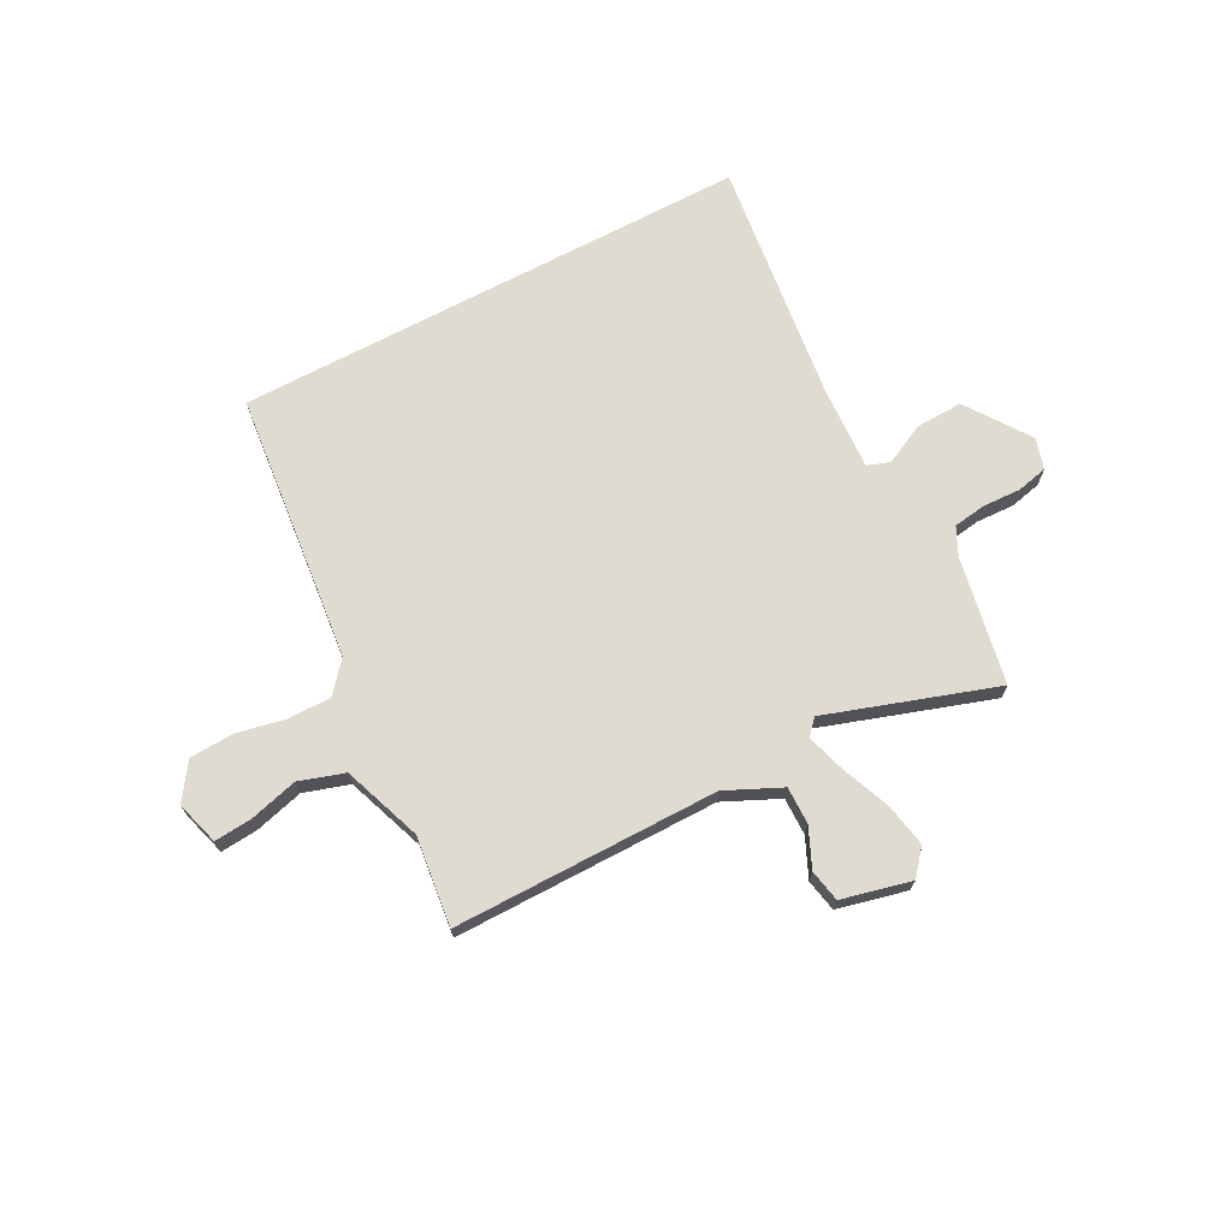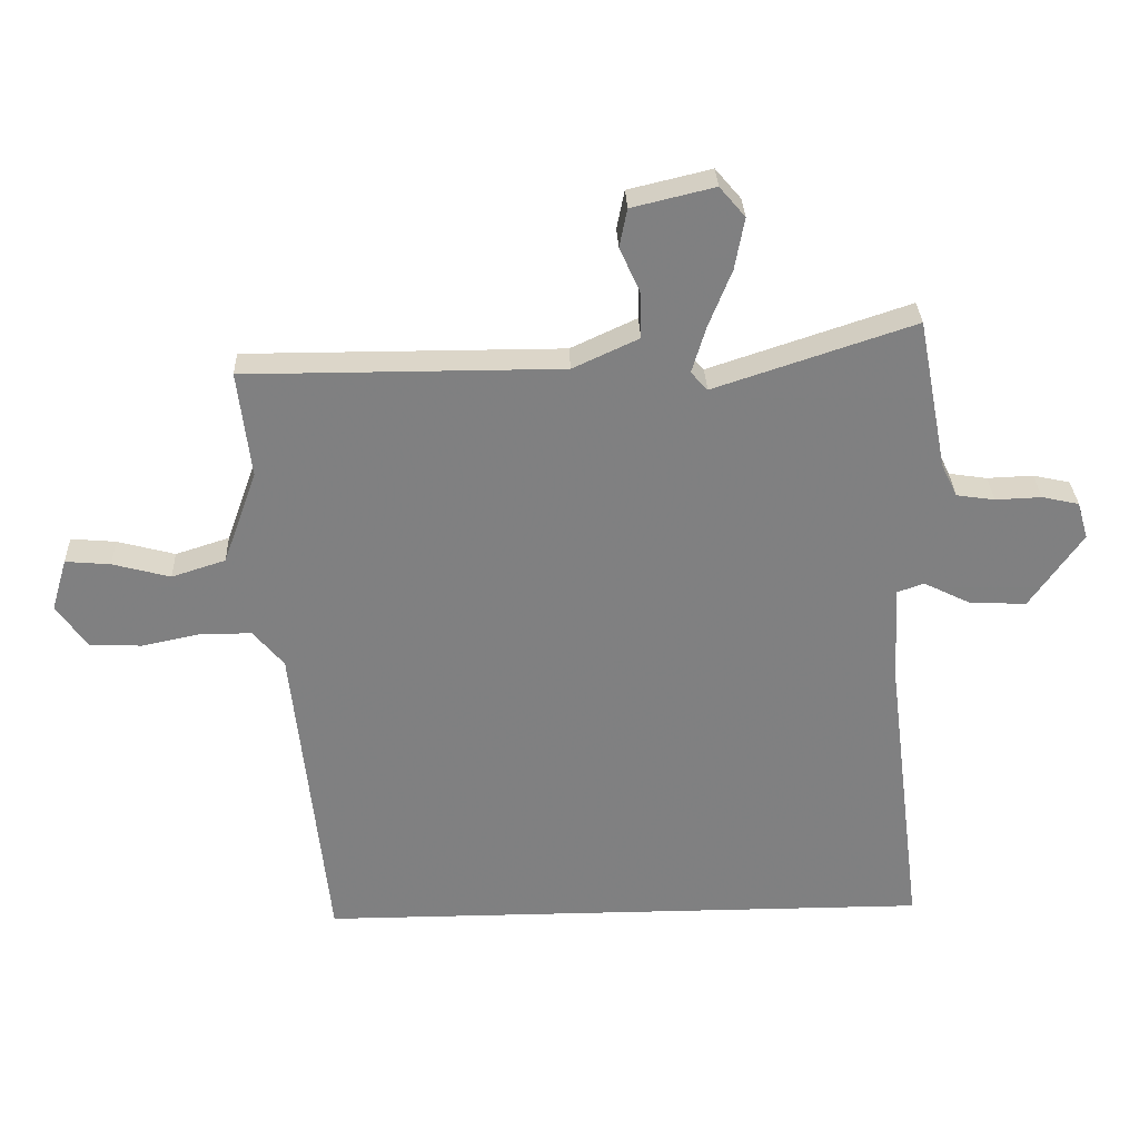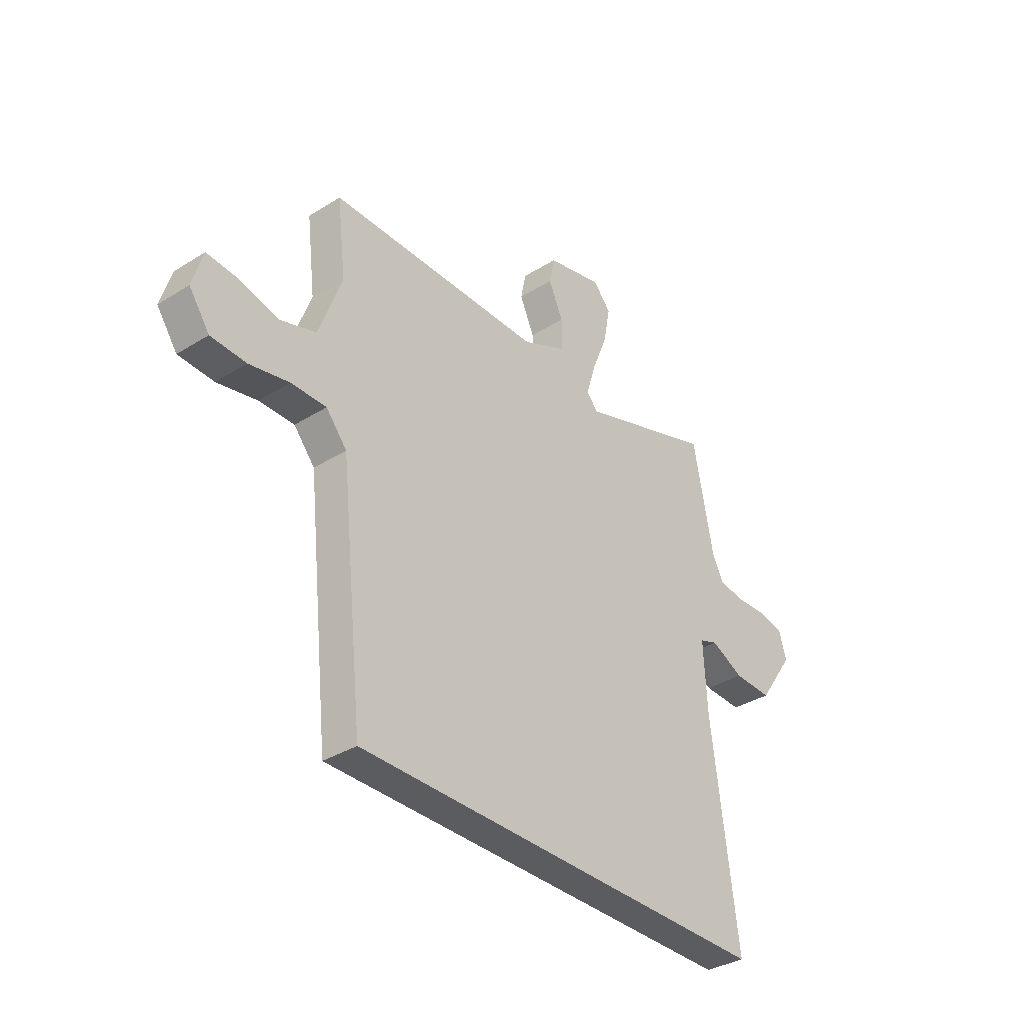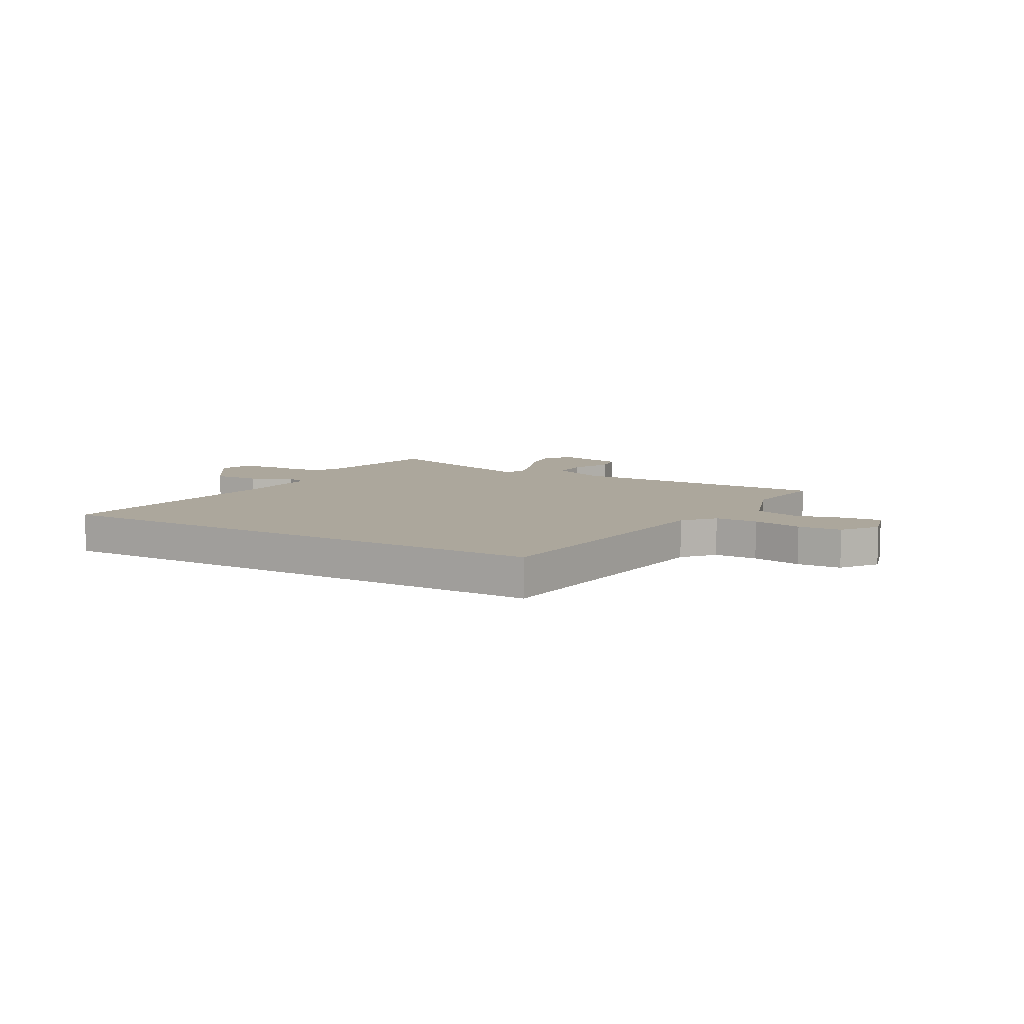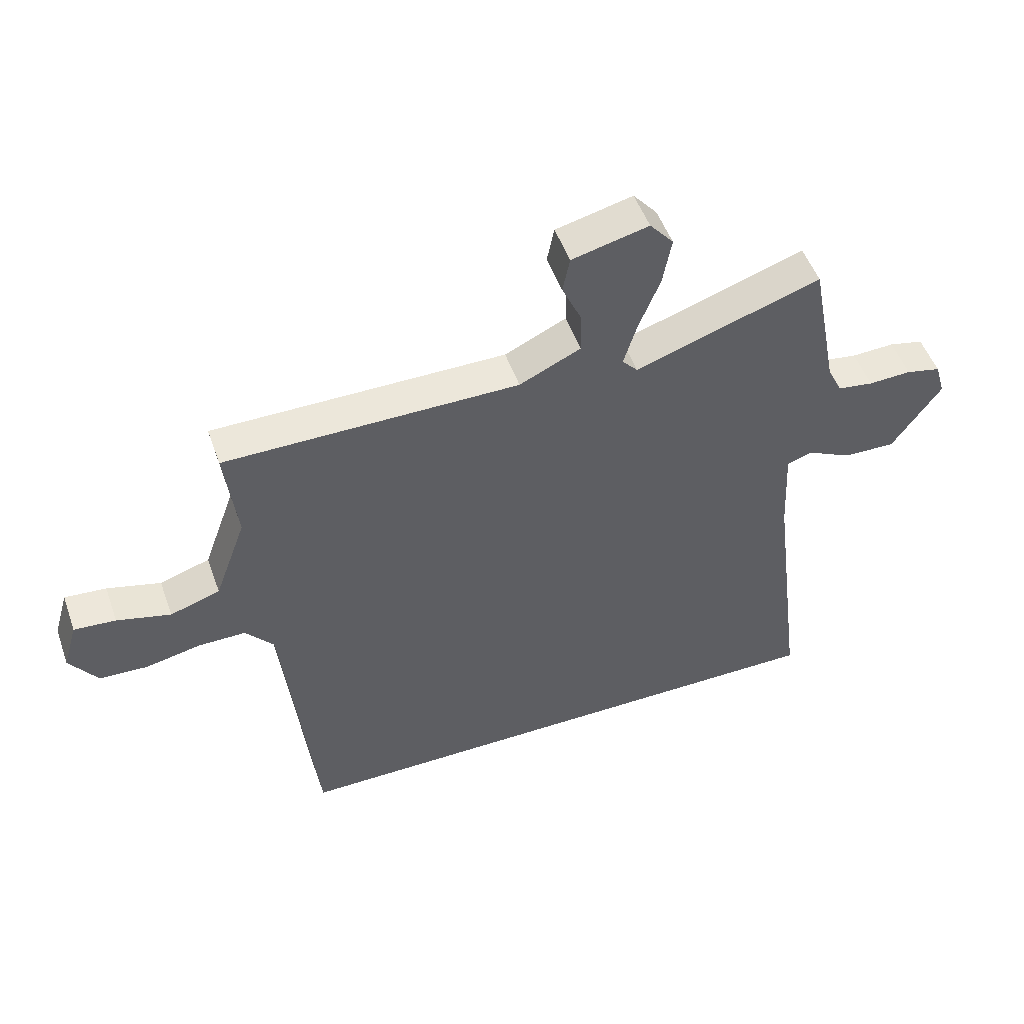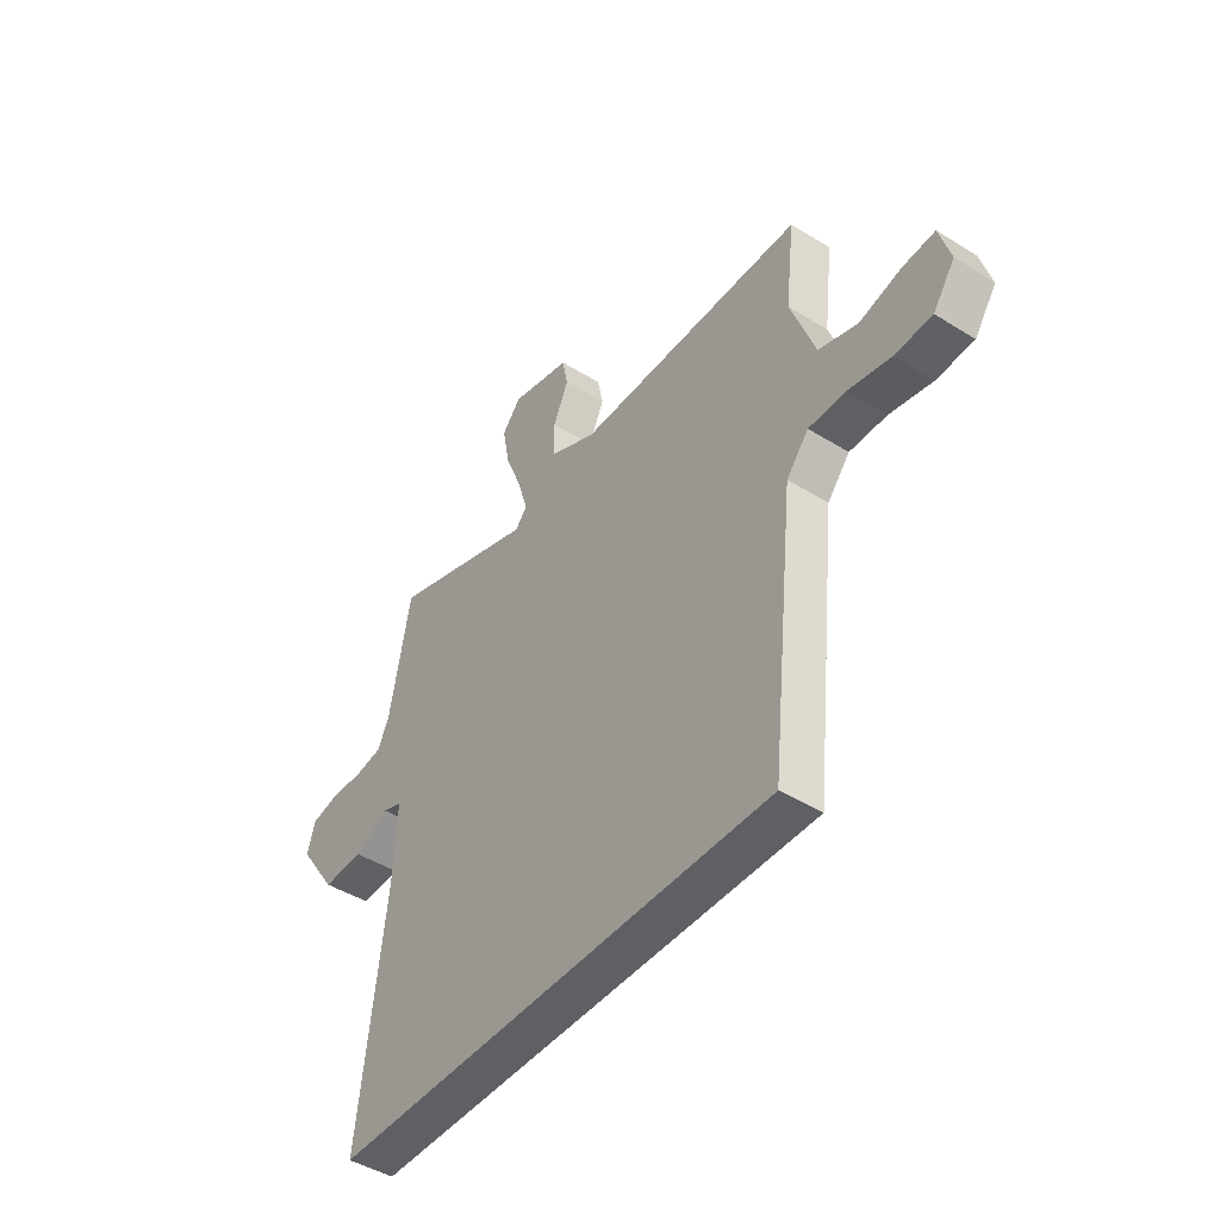
<metadata>
{"format":"obj","ext":"obj","renderer":"f3d","projection":"perspective","resolution":1024,"background":"white","views":[{"elev":70.0,"azim":-27.9,"up":"+Y"},{"elev":30.2,"azim":-2.1,"up":"+Z"},{"elev":-35.2,"azim":-50.2,"up":"+Z"},{"elev":8.4,"azim":-150.1,"up":"+Y"},{"elev":50.8,"azim":-19.4,"up":"+Z"},{"elev":-45.0,"azim":-125.8,"up":"+Z"}]}
</metadata>
<code>
v -0.413 0.07 -0.5
v -0.467 0.07 0.003
v -0.515 0.07 0.06
v -0.595 0.07 0.06
v -0.687 0.07 0.041
v -0.768 0.07 0.045
v -0.815 0.07 0.112
v -0.791 0.07 0.194
v -0.721 0.07 0.188
v -0.631 0.07 0.164
v -0.547 0.07 0.191
v -0.494 0.07 0.338
v -0.514 0.07 0.505
v -0.02 0.07 0.505
v 0.083 0.07 0.553
v 0.082 0.07 0.623
v 0.049 0.07 0.696
v 0.061 0.07 0.756
v 0.19 0.07 0.787
v 0.23 0.07 0.74
v 0.215 0.07 0.659
v 0.179 0.07 0.569
v 0.157 0.07 0.496
v 0.183 0.07 0.467
v 0.496 0.07 0.571
v 0.542 0.07 0.333
v 0.567 0.07 0.282
v 0.627 0.07 0.273
v 0.699 0.07 0.276
v 0.757 0.07 0.263
v 0.774 0.07 0.205
v 0.692 0.07 0.087
v 0.604 0.07 0.09
v 0.529 0.07 0.127
v 0.487 0.07 0.112
v 0.495 0.07 -0.042
v 0.553 0.07 -0.5
v -0.413 0 -0.5
v -0.467 0 0.003
v -0.515 0 0.06
v -0.595 0 0.06
v -0.687 0 0.041
v -0.768 0 0.045
v -0.815 0 0.112
v -0.791 0 0.194
v -0.721 0 0.188
v -0.631 0 0.164
v -0.547 0 0.191
v -0.494 0 0.338
v -0.514 0 0.505
v -0.02 0 0.505
v 0.083 0 0.553
v 0.082 0 0.623
v 0.049 0 0.696
v 0.061 0 0.756
v 0.19 0 0.787
v 0.23 0 0.74
v 0.215 0 0.659
v 0.179 0 0.569
v 0.157 0 0.496
v 0.183 0 0.467
v 0.496 0 0.571
v 0.542 0 0.333
v 0.567 0 0.282
v 0.627 0 0.273
v 0.699 0 0.276
v 0.757 0 0.263
v 0.774 0 0.205
v 0.692 0 0.087
v 0.604 0 0.09
v 0.529 0 0.127
v 0.487 0 0.112
v 0.495 0 -0.042
v 0.553 0 -0.5
f 36 37 1 2
f 35 36 2 3
f 34 35 3 4
f 31 32 33 34
f 31 34 4
f 28 29 30 31
f 27 28 31 4
f 26 27 4
f 24 25 26 4
f 23 24 4 5
f 22 23 5 6
f 16 17 18 19
f 15 16 19 20
f 12 13 14
f 11 12 14
f 11 14 15
f 7 8 9 10
f 6 7 10
f 6 10 11
f 22 6 11 15
f 15 20 21 22
f 39 38 74 73
f 40 39 73 72
f 41 40 72 71
f 71 70 69 68
f 41 71 68
f 68 67 66 65
f 41 68 65 64
f 41 64 63
f 41 63 62 61
f 42 41 61 60
f 43 42 60 59
f 56 55 54 53
f 57 56 53 52
f 51 50 49
f 51 49 48
f 52 51 48
f 47 46 45 44
f 47 44 43
f 48 47 43
f 52 48 43 59
f 59 58 57 52
f 1 38 39 2
f 2 39 40 3
f 3 40 41 4
f 4 41 42 5
f 5 42 43 6
f 6 43 44 7
f 7 44 45 8
f 8 45 46 9
f 9 46 47 10
f 10 47 48 11
f 11 48 49 12
f 12 49 50 13
f 13 50 51 14
f 14 51 52 15
f 15 52 53 16
f 16 53 54 17
f 17 54 55 18
f 18 55 56 19
f 19 56 57 20
f 20 57 58 21
f 21 58 59 22
f 22 59 60 23
f 23 60 61 24
f 24 61 62 25
f 25 62 63 26
f 26 63 64 27
f 27 64 65 28
f 28 65 66 29
f 29 66 67 30
f 30 67 68 31
f 31 68 69 32
f 32 69 70 33
f 33 70 71 34
f 34 71 72 35
f 35 72 73 36
f 36 73 74 37
f 37 74 38 1

</code>
